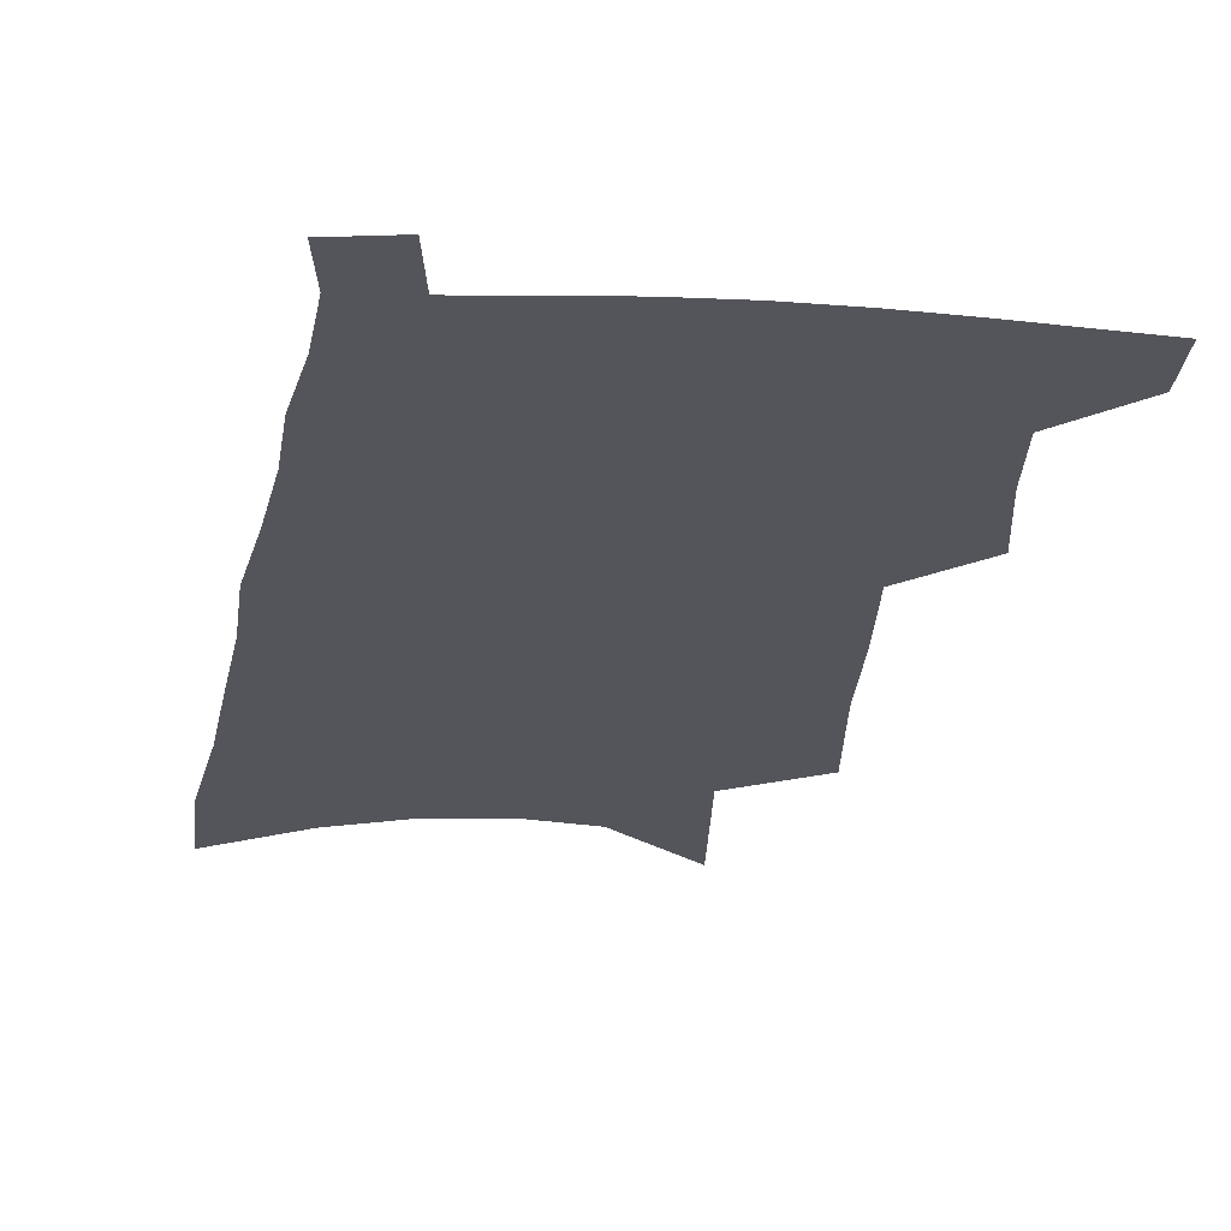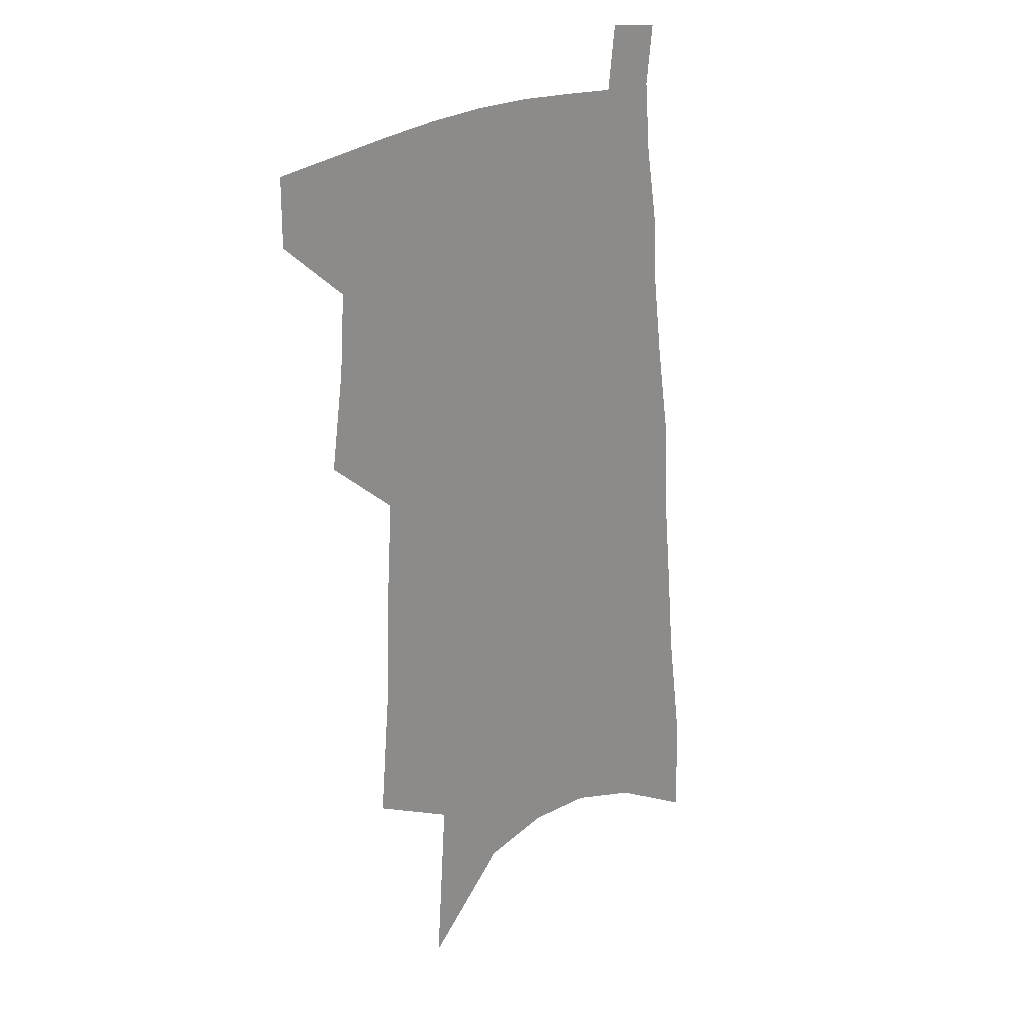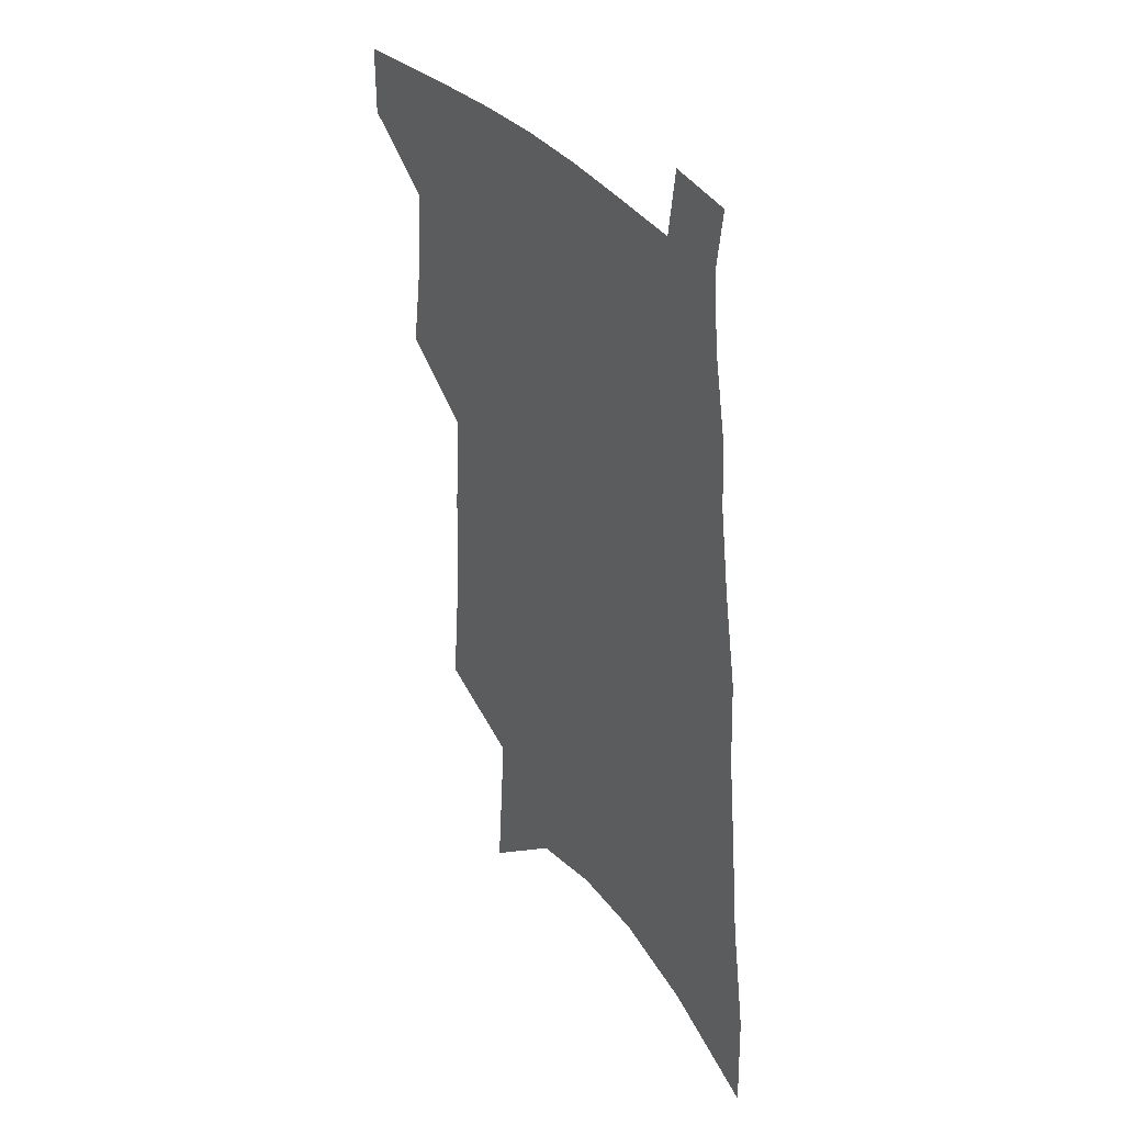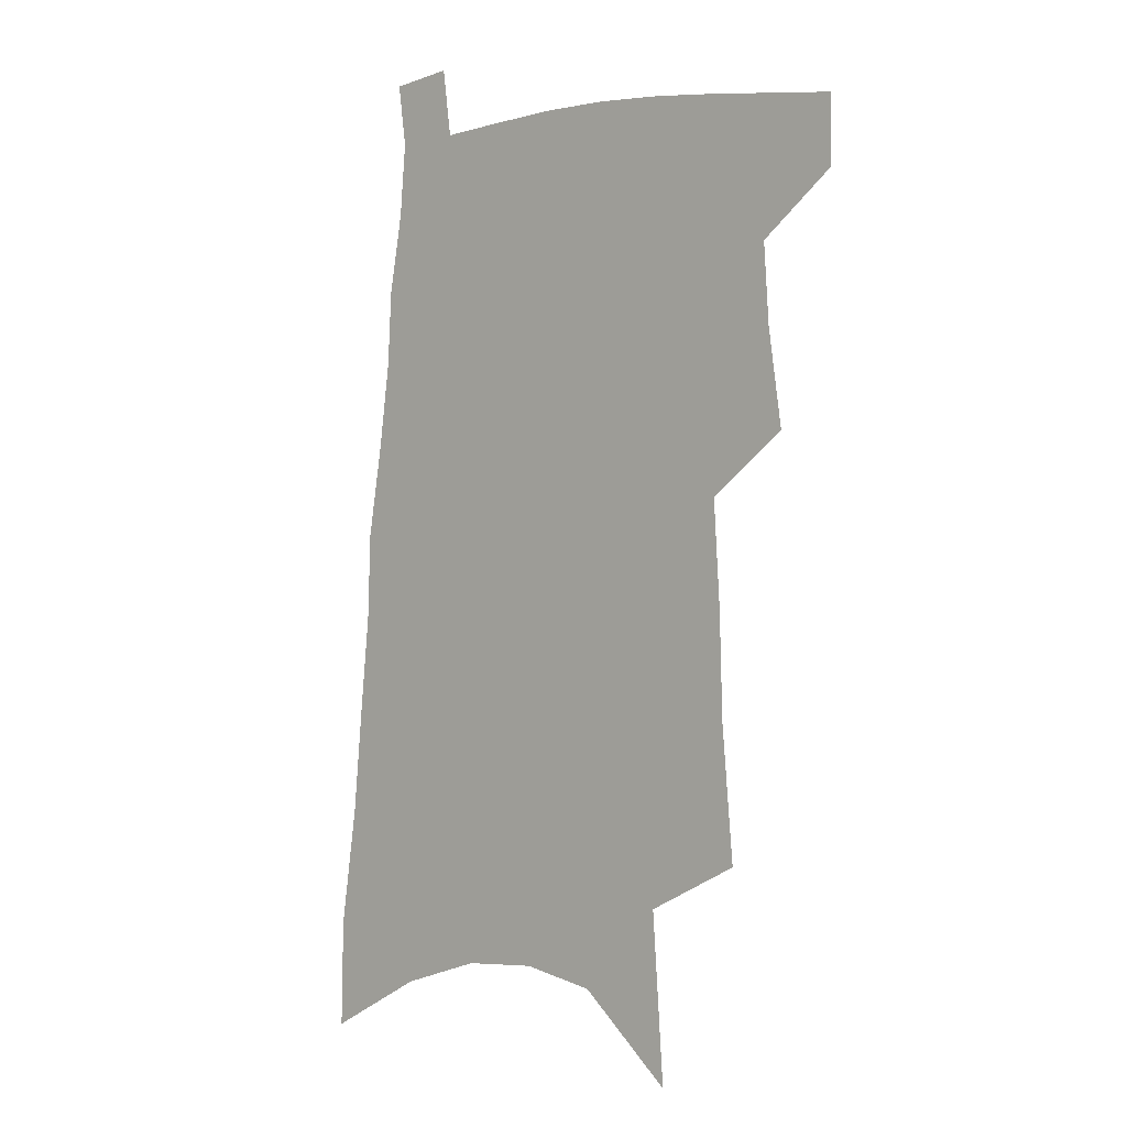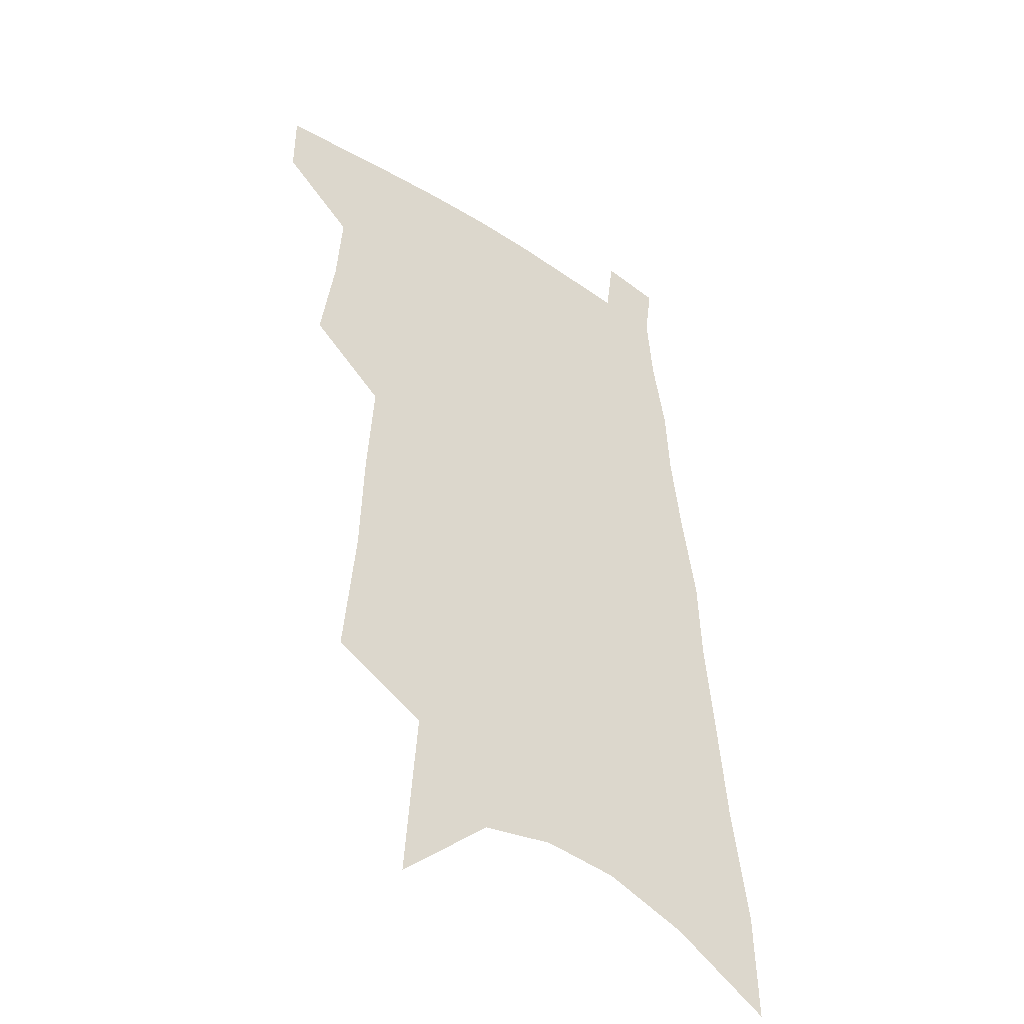
<metadata>
{"format":"obj","ext":"obj","renderer":"f3d","projection":"perspective","resolution":1024,"background":"white","views":[{"elev":-25.0,"azim":174.6,"up":"+Z"},{"elev":23.0,"azim":-47.9,"up":"+Y"},{"elev":37.4,"azim":54.6,"up":"+Y"},{"elev":1.6,"azim":-139.9,"up":"+Y"},{"elev":-41.9,"azim":-37.6,"up":"+Y"}]}
</metadata>
<code>
v 508.5 472.5 0
v 508.5 496 0
v 527.3 389.9 0
v 532.3 423.7 0
v 534.2 451.2 0
v 534.1 474.9 0
v 531.8 498.2 0
v 546.1 246.7 0
v 550.4 293.9 0
v 551.6 331.7 0
v 554 368.1 0
v 556.7 401 0
v 557.1 427.4 0
v 558.4 453.5 0
v 557.4 476.6 0
v 555 500.5 0
v 574.9 168.8 0
v 579.2 229 0
v 578.3 268.1 0
v 580.5 312.5 0
v 579.8 344.7 0
v 580 375.8 0
v 581.5 406.5 0
v 582.1 432.4 0
v 582.1 455.6 0
v 581.4 477.7 0
v 578.5 502.3 0
v 608 198.1 0
v 606.7 241 0
v 604.8 276.3 0
v 605 318.6 0
v 604.1 349.9 0
v 604.2 381.5 0
v 604.2 408.8 0
v 604.3 433.8 0
v 604.3 456.5 0
v 604.1 478.6 0
v 602 503.2 0
v 634.9 202.6 0
v 632.4 245.4 0
v 630.3 283 0
v 628.8 319.7 0
v 627.4 353.8 0
v 626.8 382.1 0
v 626.2 409.7 0
v 625.8 435.8 0
v 626.2 457 0
v 626.4 478.8 0
v 625.6 502.6 0
v 662.3 200 0
v 659.2 240.8 0
v 656 280.4 0
v 652.8 319 0
v 651.1 350.6 0
v 650.1 379.1 0
v 649.2 406.3 0
v 647.6 433.4 0
v 647.7 456.6 0
v 648.2 478.7 0
v 649.8 500.7 0
v 692.6 189.3 0
v 687.1 234.4 0
v 683.4 273.4 0
v 680.9 308.5 0
v 677.3 342.9 0
v 675.2 373.4 0
v 673 402.4 0
v 671 429.4 0
v 670.7 453.7 0
v 670 477.4 0
v 672.2 498.7 0
v 675.3 522.3 0
v 729.1 168.2 0
v 728 207 0
v 721.7 250.1 0
v 718.1 287.4 0
v 714.4 322.9 0
v 713.2 354 0
v 707.7 387.2 0
v 703.6 417.3 0
v 702 443.9 0
v 697.1 471.8 0
v 694.8 497.6 0
v 697.6 519.1 0
f 5 6 1
f 1 6 2
f 6 7 2
f 11 12 3
f 3 12 4
f 12 13 4
f 4 13 5
f 13 14 5
f 5 14 6
f 14 15 6
f 6 15 7
f 15 16 7
f 18 19 8
f 8 19 9
f 19 20 9
f 9 20 10
f 20 21 10
f 10 21 11
f 21 22 11
f 11 22 12
f 22 23 12
f 12 23 13
f 23 24 13
f 13 24 14
f 24 25 14
f 14 25 15
f 25 26 15
f 15 26 16
f 26 27 16
f 17 28 18
f 28 29 18
f 18 29 19
f 29 30 19
f 19 30 20
f 30 31 20
f 20 31 21
f 31 32 21
f 21 32 22
f 32 33 22
f 22 33 23
f 33 34 23
f 23 34 24
f 34 35 24
f 24 35 25
f 35 36 25
f 25 36 26
f 36 37 26
f 26 37 27
f 37 38 27
f 28 39 29
f 39 40 29
f 29 40 30
f 40 41 30
f 30 41 31
f 41 42 31
f 31 42 32
f 42 43 32
f 32 43 33
f 43 44 33
f 33 44 34
f 44 45 34
f 34 45 35
f 45 46 35
f 35 46 36
f 46 47 36
f 36 47 37
f 47 48 37
f 37 48 38
f 48 49 38
f 39 50 40
f 50 51 40
f 40 51 41
f 51 52 41
f 41 52 42
f 52 53 42
f 42 53 43
f 53 54 43
f 43 54 44
f 54 55 44
f 44 55 45
f 55 56 45
f 45 56 46
f 56 57 46
f 46 57 47
f 57 58 47
f 47 58 48
f 58 59 48
f 48 59 49
f 59 60 49
f 50 61 51
f 61 62 51
f 51 62 52
f 62 63 52
f 52 63 53
f 63 64 53
f 53 64 54
f 64 65 54
f 54 65 55
f 65 66 55
f 55 66 56
f 66 67 56
f 56 67 57
f 67 68 57
f 57 68 58
f 68 69 58
f 58 69 59
f 69 70 59
f 59 70 60
f 70 71 60
f 61 73 62
f 73 74 62
f 62 74 63
f 74 75 63
f 63 75 64
f 75 76 64
f 64 76 65
f 76 77 65
f 65 77 66
f 77 78 66
f 66 78 67
f 78 79 67
f 67 79 68
f 79 80 68
f 68 80 69
f 80 81 69
f 69 81 70
f 81 82 70
f 70 82 71
f 82 83 71
f 71 83 72
f 83 84 72

</code>
